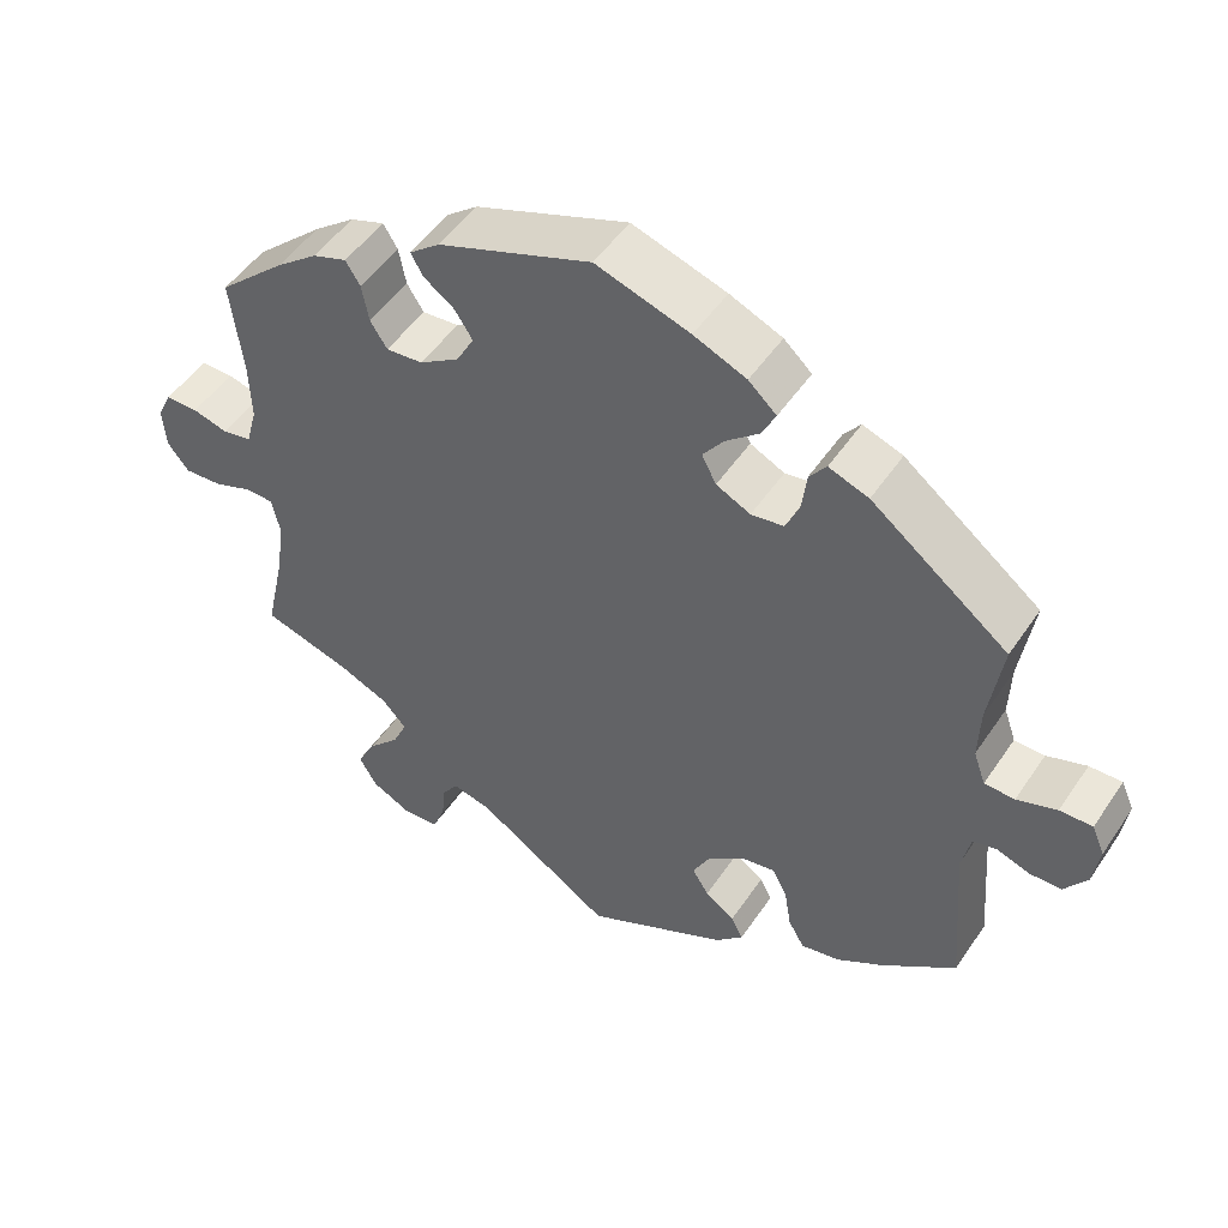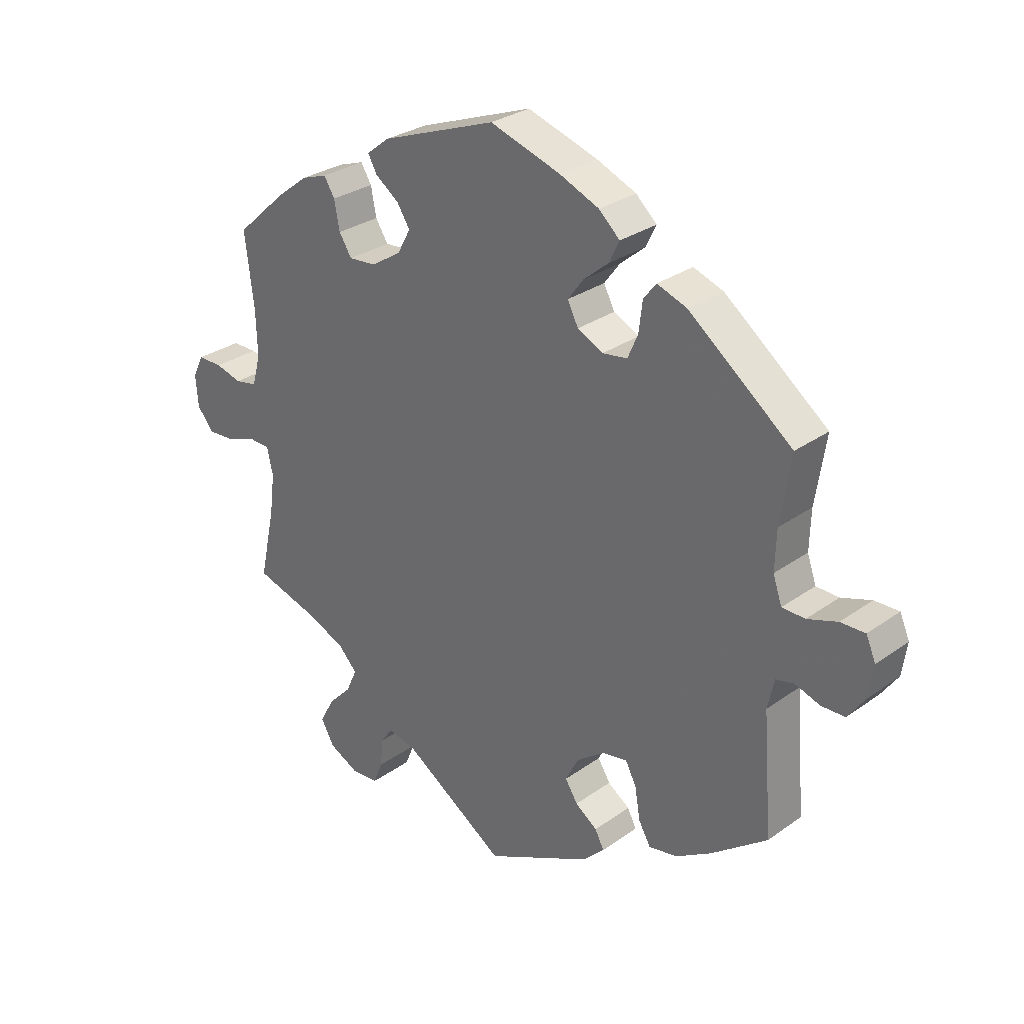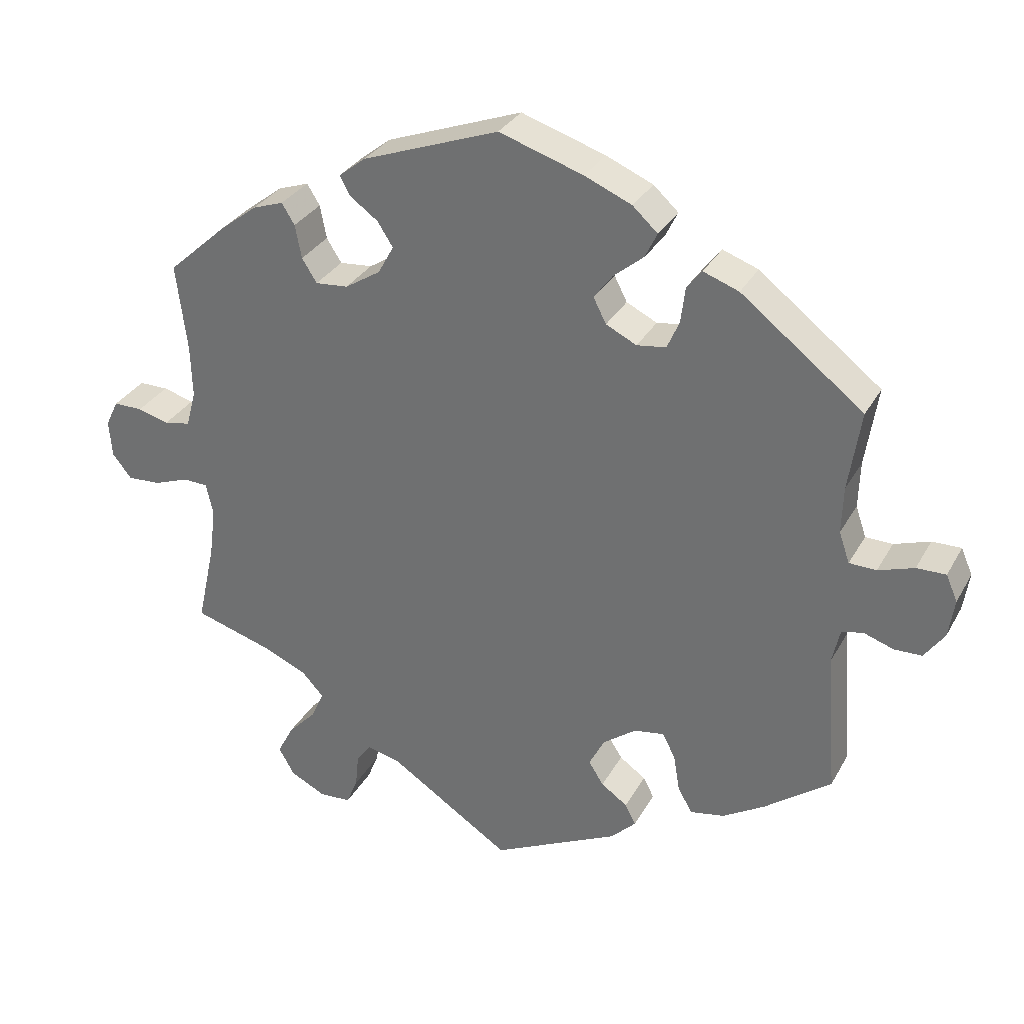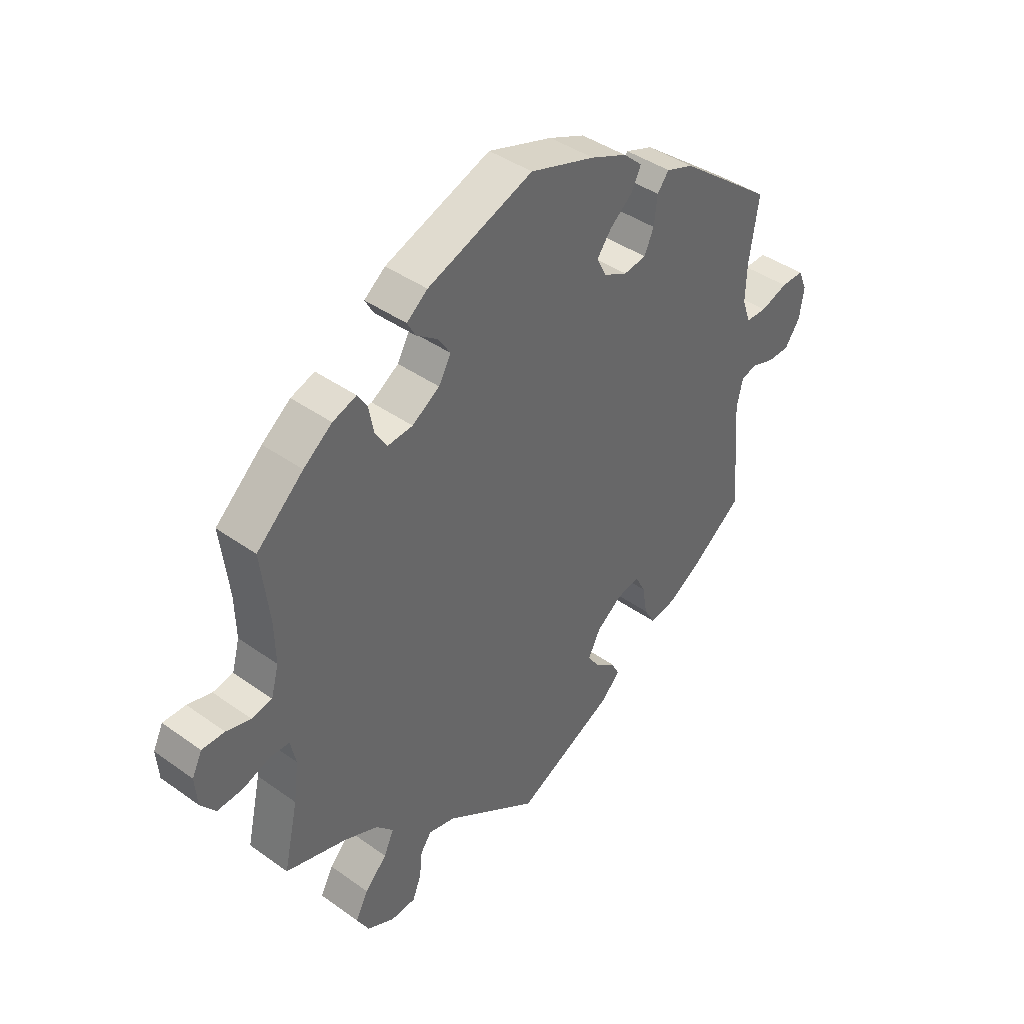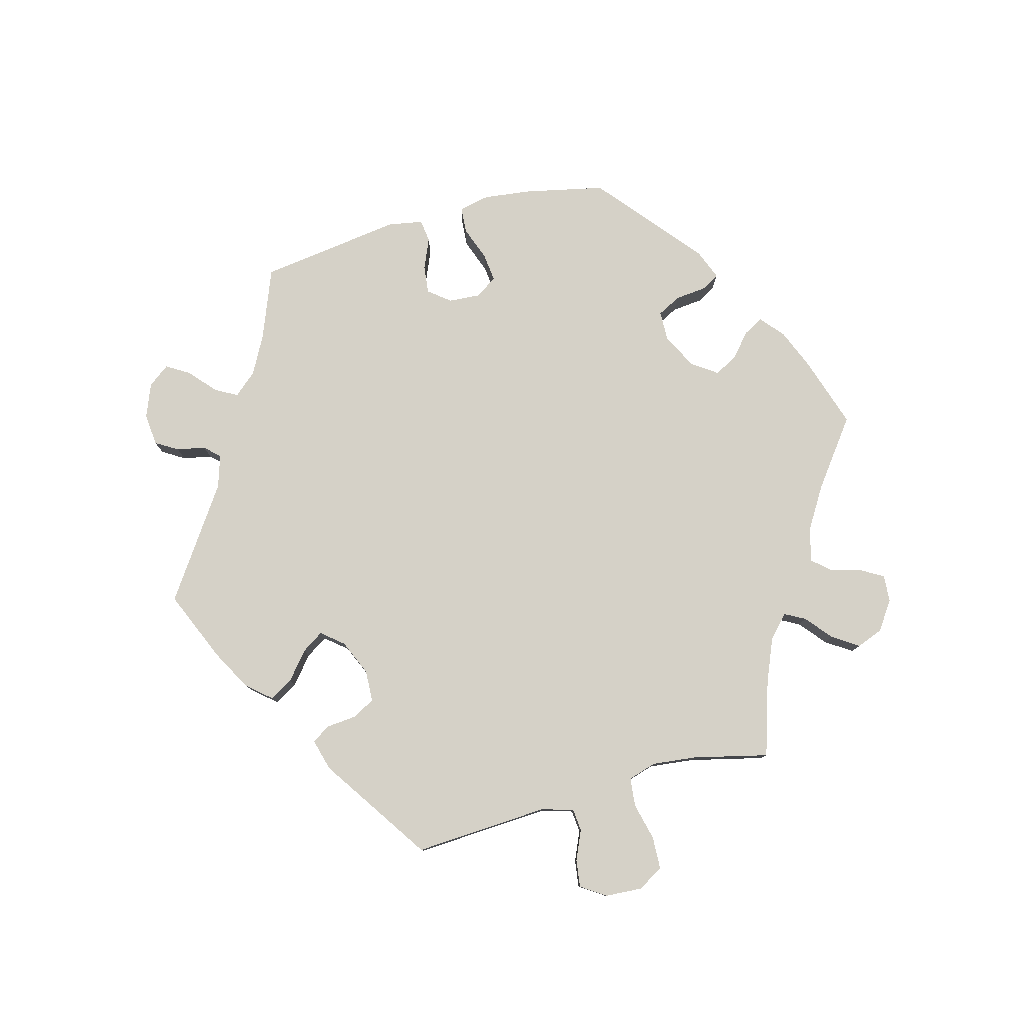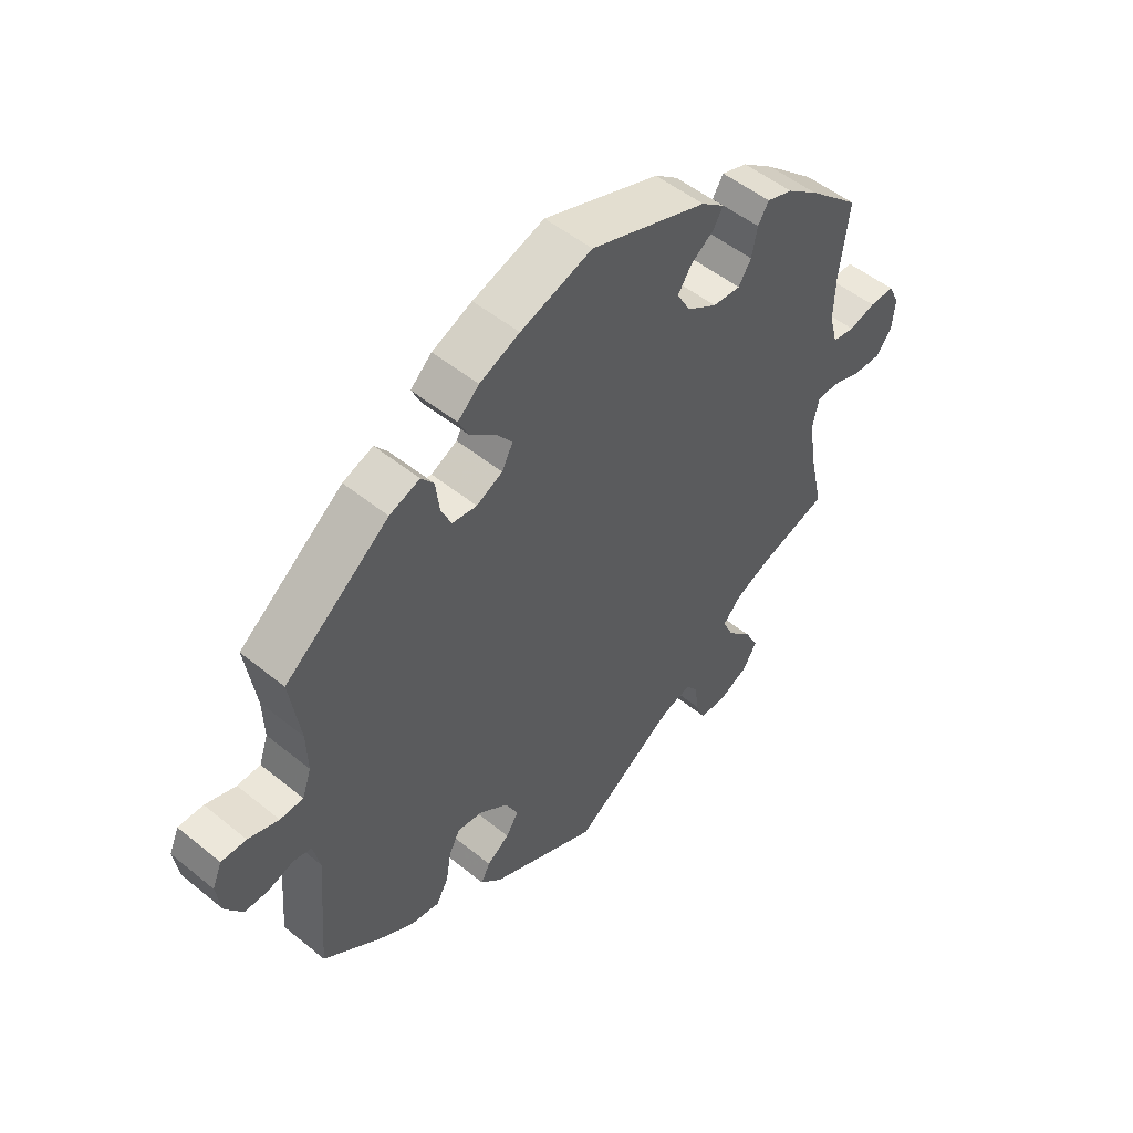
<metadata>
{"format":"obj","ext":"obj","renderer":"f3d","projection":"perspective","resolution":1024,"background":"white","views":[{"elev":49.8,"azim":32.7,"up":"+Z"},{"elev":29.2,"azim":43.5,"up":"+Z"},{"elev":31.4,"azim":24.8,"up":"+Z"},{"elev":41.4,"azim":-49.1,"up":"+Z"},{"elev":79.3,"azim":-165.2,"up":"+Y"},{"elev":51.4,"azim":131.4,"up":"+Z"}]}
</metadata>
<code>
v -0.416 0.07 0.366
v -0.364 0.07 0.406
v -0.321 0.07 0.421
v -0.303 0.07 0.392
v -0.294 0.07 0.345
v -0.273 0.07 0.312
v -0.227 0.07 0.316
v -0.177 0.07 0.348
v -0.155 0.07 0.388
v -0.177 0.07 0.422
v -0.216 0.07 0.45
v -0.231 0.07 0.477
v -0.193 0.07 0.507
v -0.001 0.07 0.578
v 0.117 0.07 0.54
v 0.183 0.07 0.512
v 0.218 0.07 0.48
v 0.201 0.07 0.445
v 0.159 0.07 0.41
v 0.133 0.07 0.375
v 0.151 0.07 0.34
v 0.194 0.07 0.319
v 0.235 0.07 0.325
v 0.252 0.07 0.364
v 0.258 0.07 0.414
v 0.279 0.07 0.441
v 0.329 0.07 0.423
v 0.501 0.07 0.29
v 0.484 0.07 0.178
v 0.482 0.07 0.112
v 0.497 0.07 0.069
v 0.535 0.07 0.068
v 0.585 0.07 0.085
v 0.626 0.07 0.086
v 0.642 0.07 0.049
v 0.634 0.07 -0.005
v 0.606 0.07 -0.045
v 0.567 0.07 -0.046
v 0.525 0.07 -0.032
v 0.495 0.07 -0.039
v 0.484 0.07 -0.089
v 0.5 0.07 -0.289
v 0.406 0.07 -0.36
v 0.347 0.07 -0.396
v 0.299 0.07 -0.405
v 0.279 0.07 -0.37
v 0.27 0.07 -0.317
v 0.252 0.07 -0.282
v 0.21 0.07 -0.289
v 0.163 0.07 -0.324
v 0.141 0.07 -0.367
v 0.162 0.07 -0.4
v 0.199 0.07 -0.426
v 0.214 0.07 -0.455
v 0.179 0.07 -0.49
v 0 0.07 -0.578
v -0.171 0.07 -0.466
v -0.22 0.07 -0.454
v -0.24 0.07 -0.482
v -0.245 0.07 -0.53
v -0.261 0.07 -0.569
v -0.306 0.07 -0.572
v -0.356 0.07 -0.547
v -0.378 0.07 -0.508
v -0.355 0.07 -0.464
v -0.315 0.07 -0.422
v -0.297 0.07 -0.382
v -0.328 0.07 -0.349
v -0.39 0.07 -0.322
v -0.501 0.07 -0.289
v -0.475 0.07 -0.172
v -0.466 0.07 -0.102
v -0.476 0.07 -0.057
v -0.511 0.07 -0.056
v -0.56 0.07 -0.074
v -0.607 0.07 -0.077
v -0.634 0.07 -0.043
v -0.638 0.07 0.009
v -0.62 0.07 0.046
v -0.579 0.07 0.046
v -0.535 0.07 0.034
v -0.498 0.07 0.041
v -0.484 0.07 0.092
v -0.486 0.07 0.166
v -0.501 0.07 0.289
v -0.416 0 0.366
v -0.364 0 0.406
v -0.321 0 0.421
v -0.303 0 0.392
v -0.294 0 0.345
v -0.273 0 0.312
v -0.227 0 0.316
v -0.177 0 0.348
v -0.155 0 0.388
v -0.177 0 0.422
v -0.216 0 0.45
v -0.231 0 0.477
v -0.193 0 0.507
v -0.001 0 0.578
v 0.117 0 0.54
v 0.183 0 0.512
v 0.218 0 0.48
v 0.201 0 0.445
v 0.159 0 0.41
v 0.133 0 0.375
v 0.151 0 0.34
v 0.194 0 0.319
v 0.235 0 0.325
v 0.252 0 0.364
v 0.258 0 0.414
v 0.279 0 0.441
v 0.329 0 0.423
v 0.501 0 0.29
v 0.484 0 0.178
v 0.482 0 0.112
v 0.497 0 0.069
v 0.535 0 0.068
v 0.585 0 0.085
v 0.626 0 0.086
v 0.642 0 0.049
v 0.634 0 -0.005
v 0.606 0 -0.045
v 0.567 0 -0.046
v 0.525 0 -0.032
v 0.495 0 -0.039
v 0.484 0 -0.089
v 0.5 0 -0.289
v 0.406 0 -0.36
v 0.347 0 -0.396
v 0.299 0 -0.405
v 0.279 0 -0.37
v 0.27 0 -0.317
v 0.252 0 -0.282
v 0.21 0 -0.289
v 0.163 0 -0.324
v 0.141 0 -0.367
v 0.162 0 -0.4
v 0.199 0 -0.426
v 0.214 0 -0.455
v 0.179 0 -0.49
v 0 0 -0.578
v -0.171 0 -0.466
v -0.22 0 -0.454
v -0.24 0 -0.482
v -0.245 0 -0.53
v -0.261 0 -0.569
v -0.306 0 -0.572
v -0.356 0 -0.547
v -0.378 0 -0.508
v -0.355 0 -0.464
v -0.315 0 -0.422
v -0.297 0 -0.382
v -0.328 0 -0.349
v -0.39 0 -0.322
v -0.501 0 -0.289
v -0.475 0 -0.172
v -0.466 0 -0.102
v -0.476 0 -0.057
v -0.511 0 -0.056
v -0.56 0 -0.074
v -0.607 0 -0.077
v -0.634 0 -0.043
v -0.638 0 0.009
v -0.62 0 0.046
v -0.579 0 0.046
v -0.535 0 0.034
v -0.498 0 0.041
v -0.484 0 0.092
v -0.486 0 0.166
v -0.501 0 0.289
f 84 85 1 2
f 83 84 2 3
f 82 83 3 4
f 78 79 80 81
f 78 81 82
f 77 78 82
f 74 75 76 77
f 73 74 77 82
f 69 70 71
f 68 69 71 72
f 67 68 72 73
f 63 64 65 66
f 63 66 67
f 62 63 67
f 59 60 61 62
f 58 59 62 67
f 57 58 67 73
f 52 53 54 55
f 51 52 55 56
f 50 51 56 57
f 44 45 46 47
f 44 47 48
f 41 42 43 44
f 40 41 44 48
f 36 37 38 39
f 36 39 40
f 35 36 40
f 32 33 34 35
f 31 32 35 40
f 30 31 40 48
f 26 27 28 29
f 24 25 26 29
f 23 24 29 30
f 22 23 30 48
f 16 17 18 19
f 16 19 20
f 15 16 20
f 14 15 20
f 13 14 20 21
f 10 11 12 13
f 9 10 13 21
f 73 82 4 5
f 49 50 57 73
f 8 9 21 22
f 7 8 22 48
f 6 7 48 49
f 73 5 6
f 6 49 73
f 87 86 170 169
f 88 87 169 168
f 89 88 168 167
f 166 165 164 163
f 167 166 163
f 167 163 162
f 162 161 160 159
f 167 162 159 158
f 156 155 154
f 157 156 154 153
f 158 157 153 152
f 151 150 149 148
f 152 151 148
f 152 148 147
f 147 146 145 144
f 152 147 144 143
f 158 152 143 142
f 140 139 138 137
f 141 140 137 136
f 142 141 136 135
f 132 131 130 129
f 133 132 129
f 129 128 127 126
f 133 129 126 125
f 124 123 122 121
f 125 124 121
f 125 121 120
f 120 119 118 117
f 125 120 117 116
f 133 125 116 115
f 114 113 112 111
f 114 111 110 109
f 115 114 109 108
f 133 115 108 107
f 104 103 102 101
f 105 104 101
f 105 101 100
f 105 100 99
f 106 105 99 98
f 98 97 96 95
f 106 98 95 94
f 90 89 167 158
f 158 142 135 134
f 107 106 94 93
f 133 107 93 92
f 134 133 92 91
f 91 90 158
f 158 134 91
f 1 86 87 2
f 2 87 88 3
f 3 88 89 4
f 4 89 90 5
f 5 90 91 6
f 6 91 92 7
f 7 92 93 8
f 8 93 94 9
f 9 94 95 10
f 10 95 96 11
f 11 96 97 12
f 12 97 98 13
f 13 98 99 14
f 14 99 100 15
f 15 100 101 16
f 16 101 102 17
f 17 102 103 18
f 18 103 104 19
f 19 104 105 20
f 20 105 106 21
f 21 106 107 22
f 22 107 108 23
f 23 108 109 24
f 24 109 110 25
f 25 110 111 26
f 26 111 112 27
f 27 112 113 28
f 28 113 114 29
f 29 114 115 30
f 30 115 116 31
f 31 116 117 32
f 32 117 118 33
f 33 118 119 34
f 34 119 120 35
f 35 120 121 36
f 36 121 122 37
f 37 122 123 38
f 38 123 124 39
f 39 124 125 40
f 40 125 126 41
f 41 126 127 42
f 42 127 128 43
f 43 128 129 44
f 44 129 130 45
f 45 130 131 46
f 46 131 132 47
f 47 132 133 48
f 48 133 134 49
f 49 134 135 50
f 50 135 136 51
f 51 136 137 52
f 52 137 138 53
f 53 138 139 54
f 54 139 140 55
f 55 140 141 56
f 56 141 142 57
f 57 142 143 58
f 58 143 144 59
f 59 144 145 60
f 60 145 146 61
f 61 146 147 62
f 62 147 148 63
f 63 148 149 64
f 64 149 150 65
f 65 150 151 66
f 66 151 152 67
f 67 152 153 68
f 68 153 154 69
f 69 154 155 70
f 70 155 156 71
f 71 156 157 72
f 72 157 158 73
f 73 158 159 74
f 74 159 160 75
f 75 160 161 76
f 76 161 162 77
f 77 162 163 78
f 78 163 164 79
f 79 164 165 80
f 80 165 166 81
f 81 166 167 82
f 82 167 168 83
f 83 168 169 84
f 84 169 170 85
f 85 170 86 1

</code>
